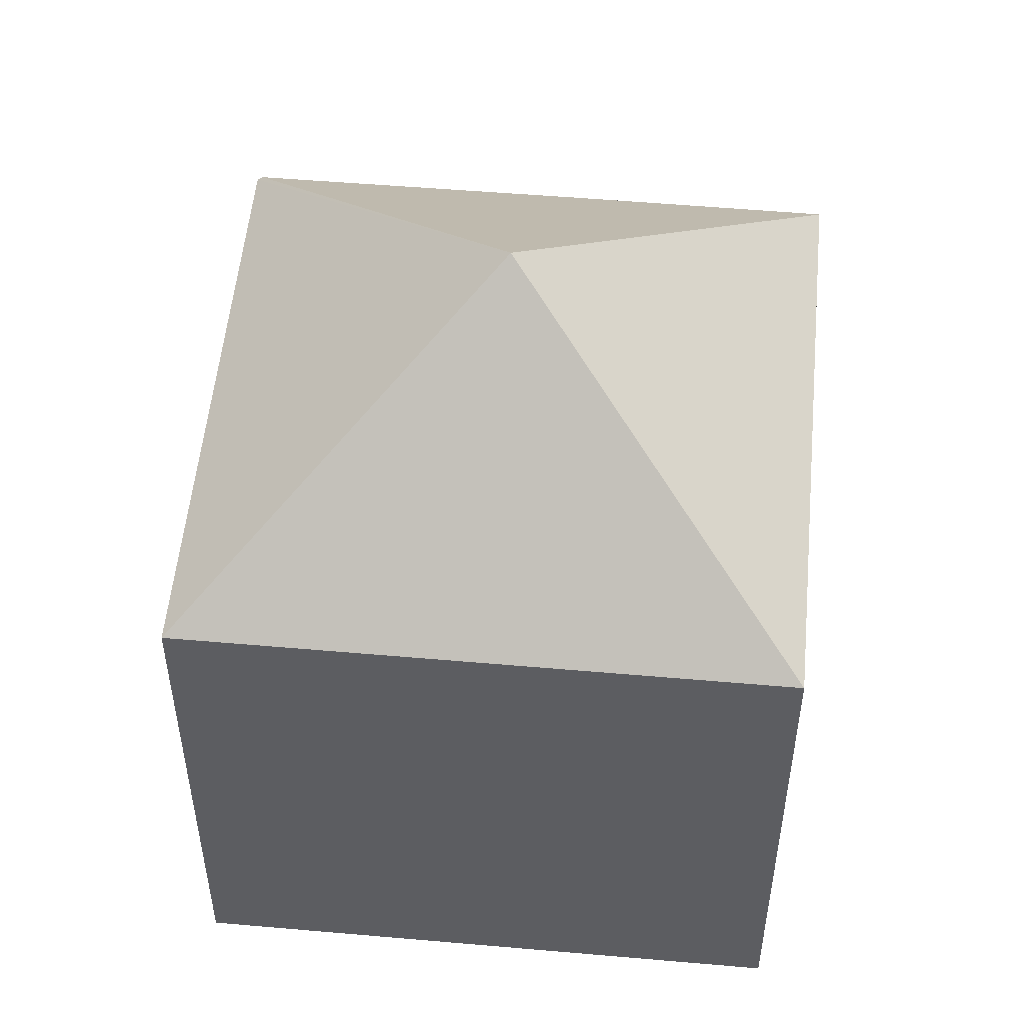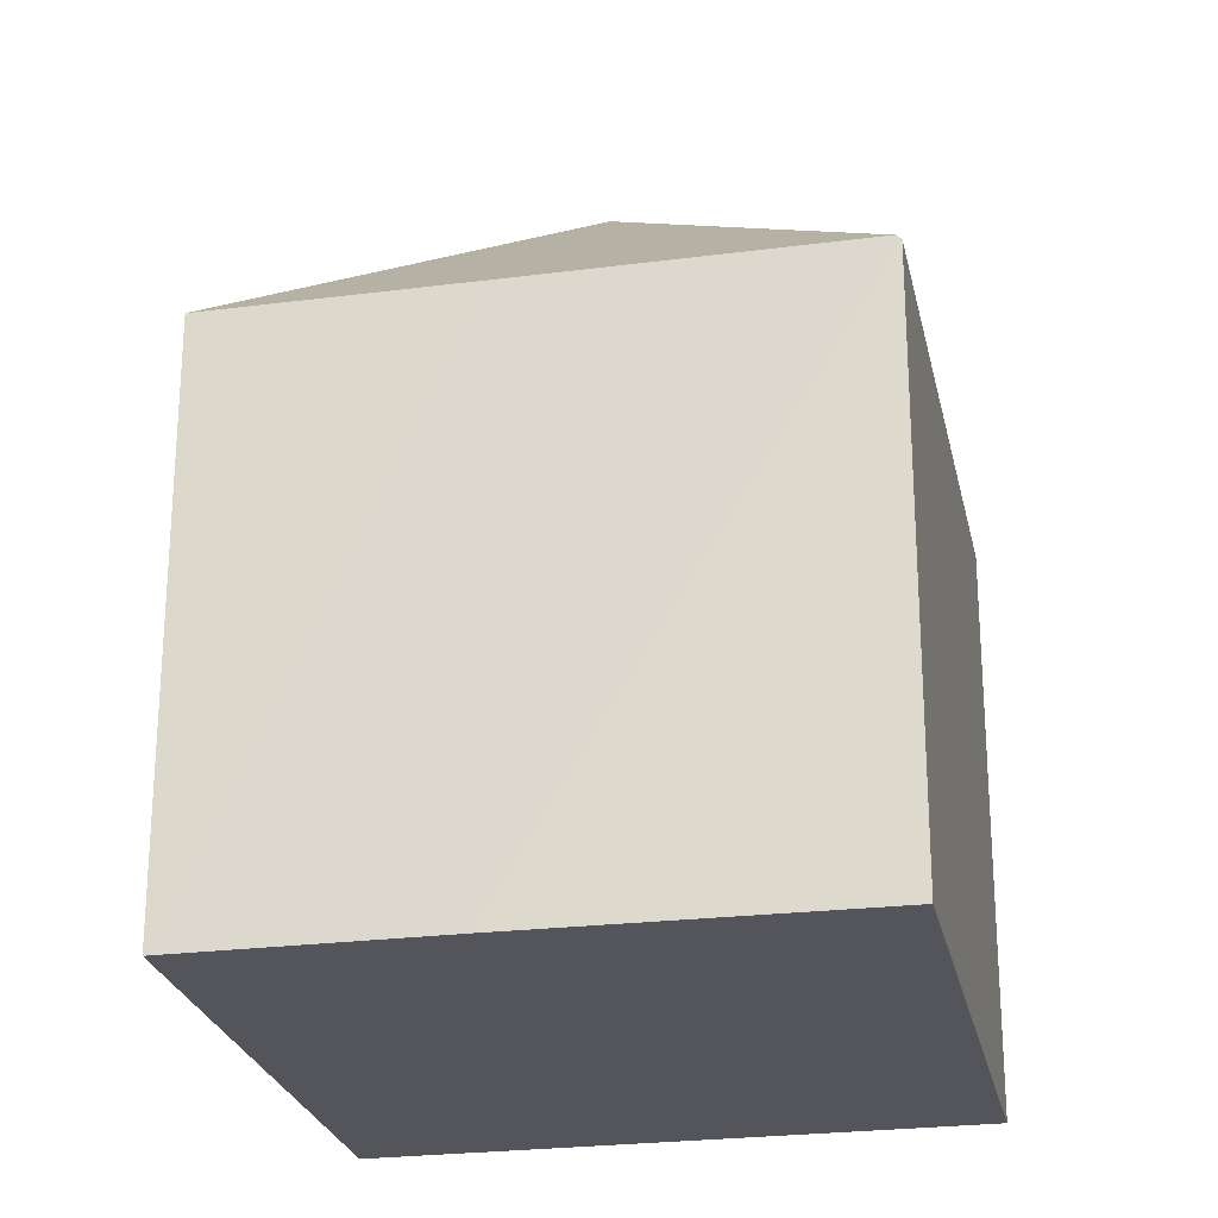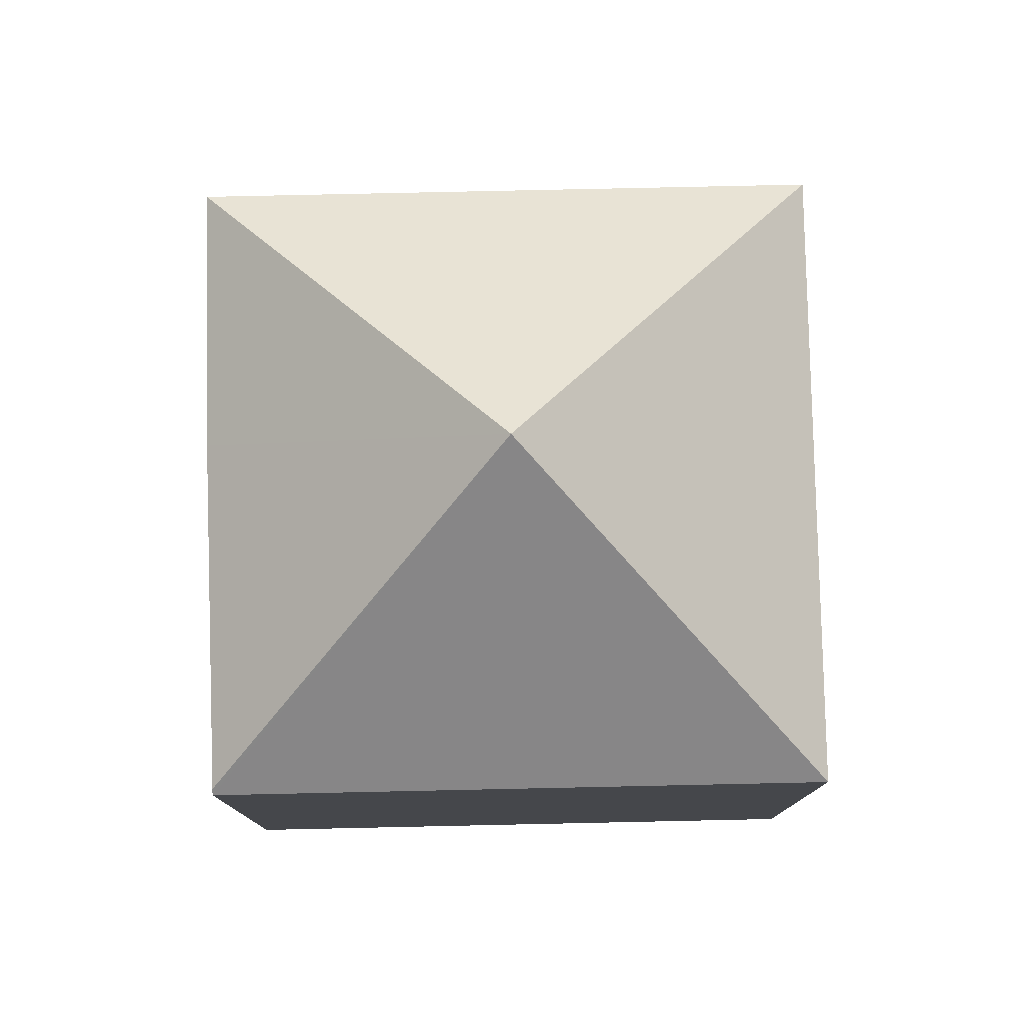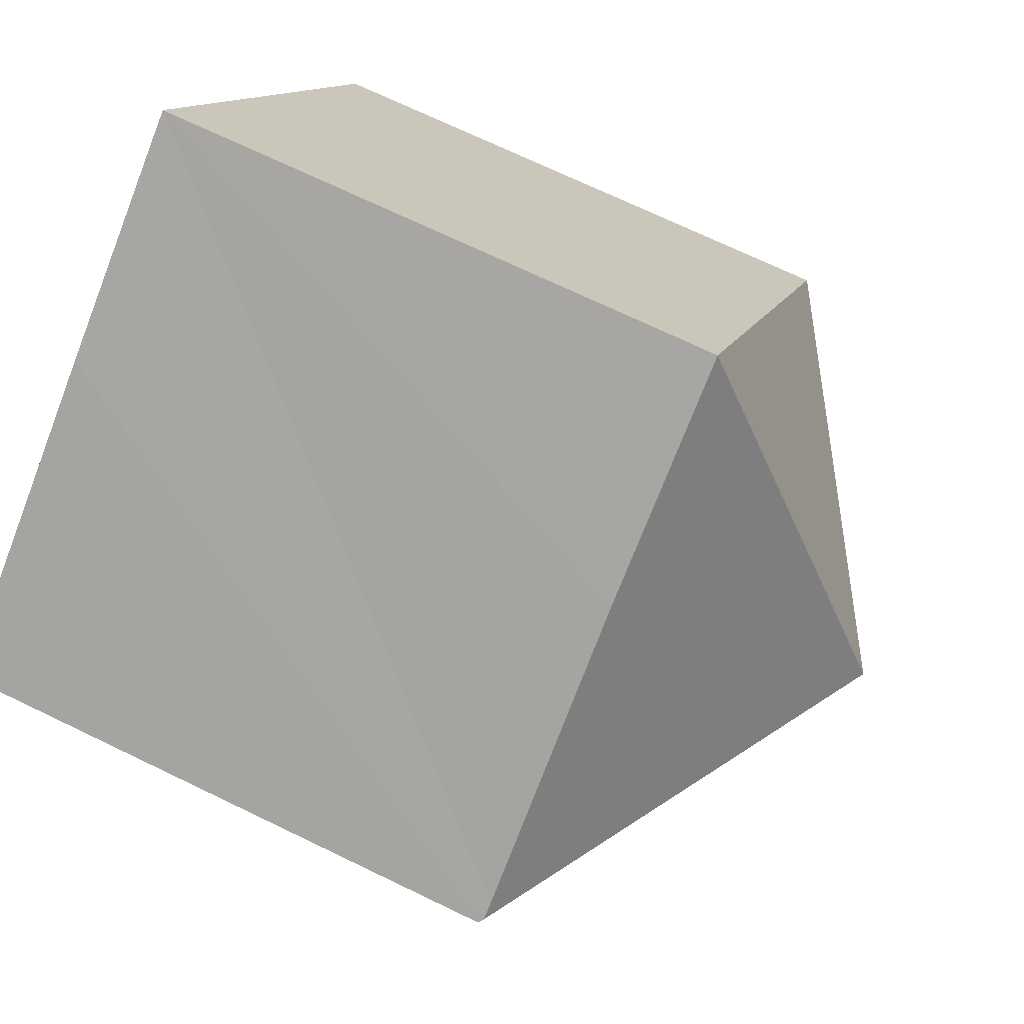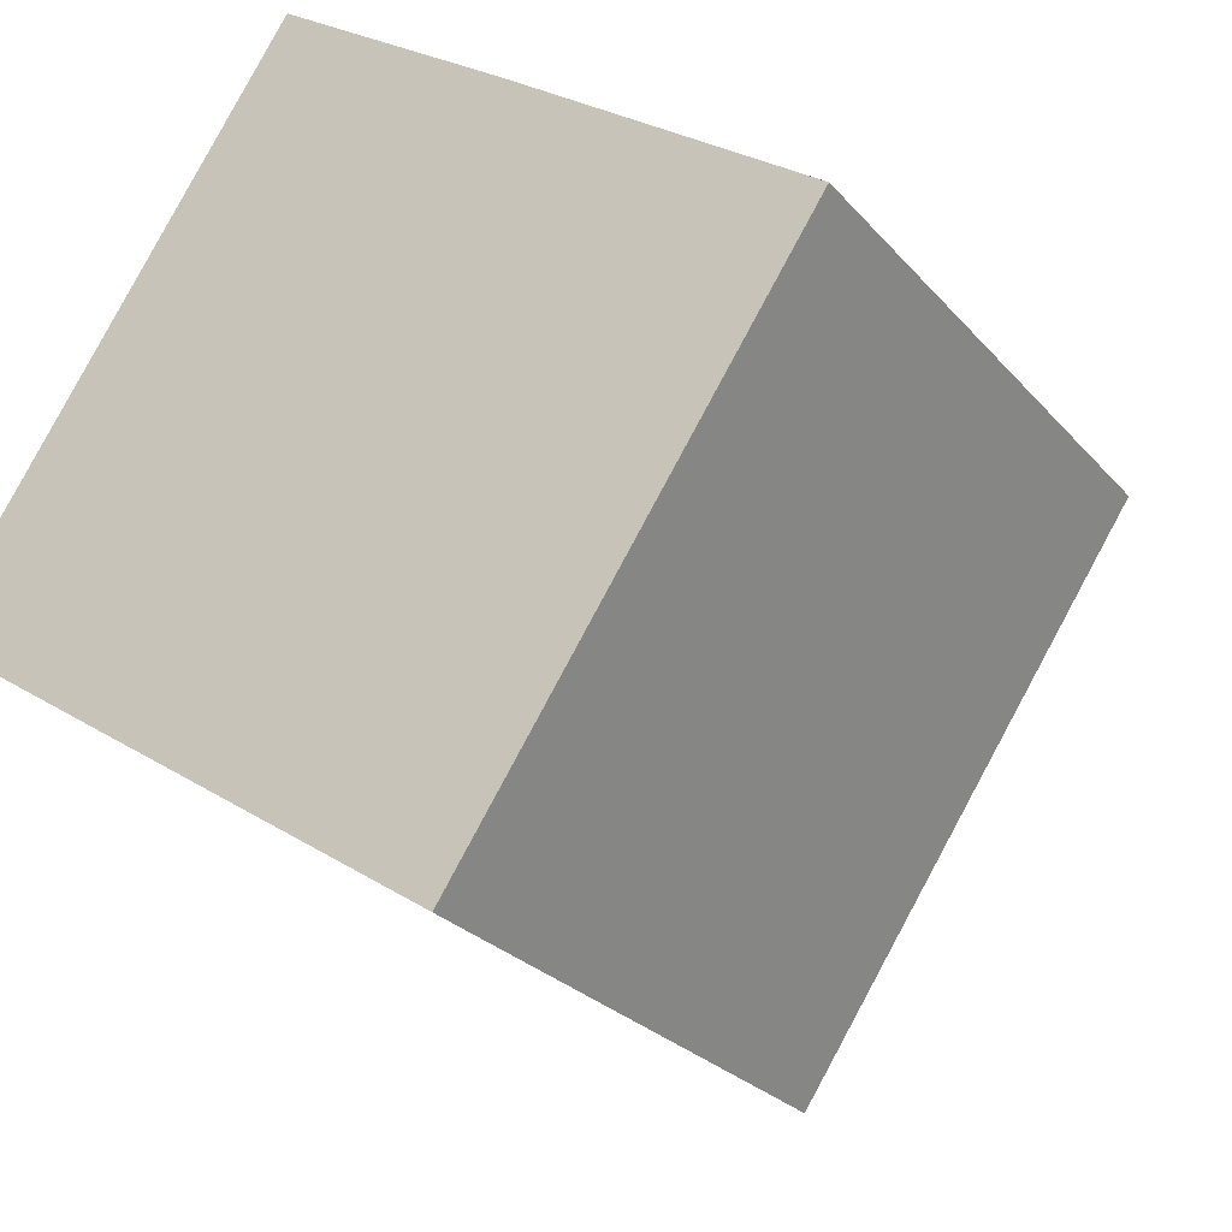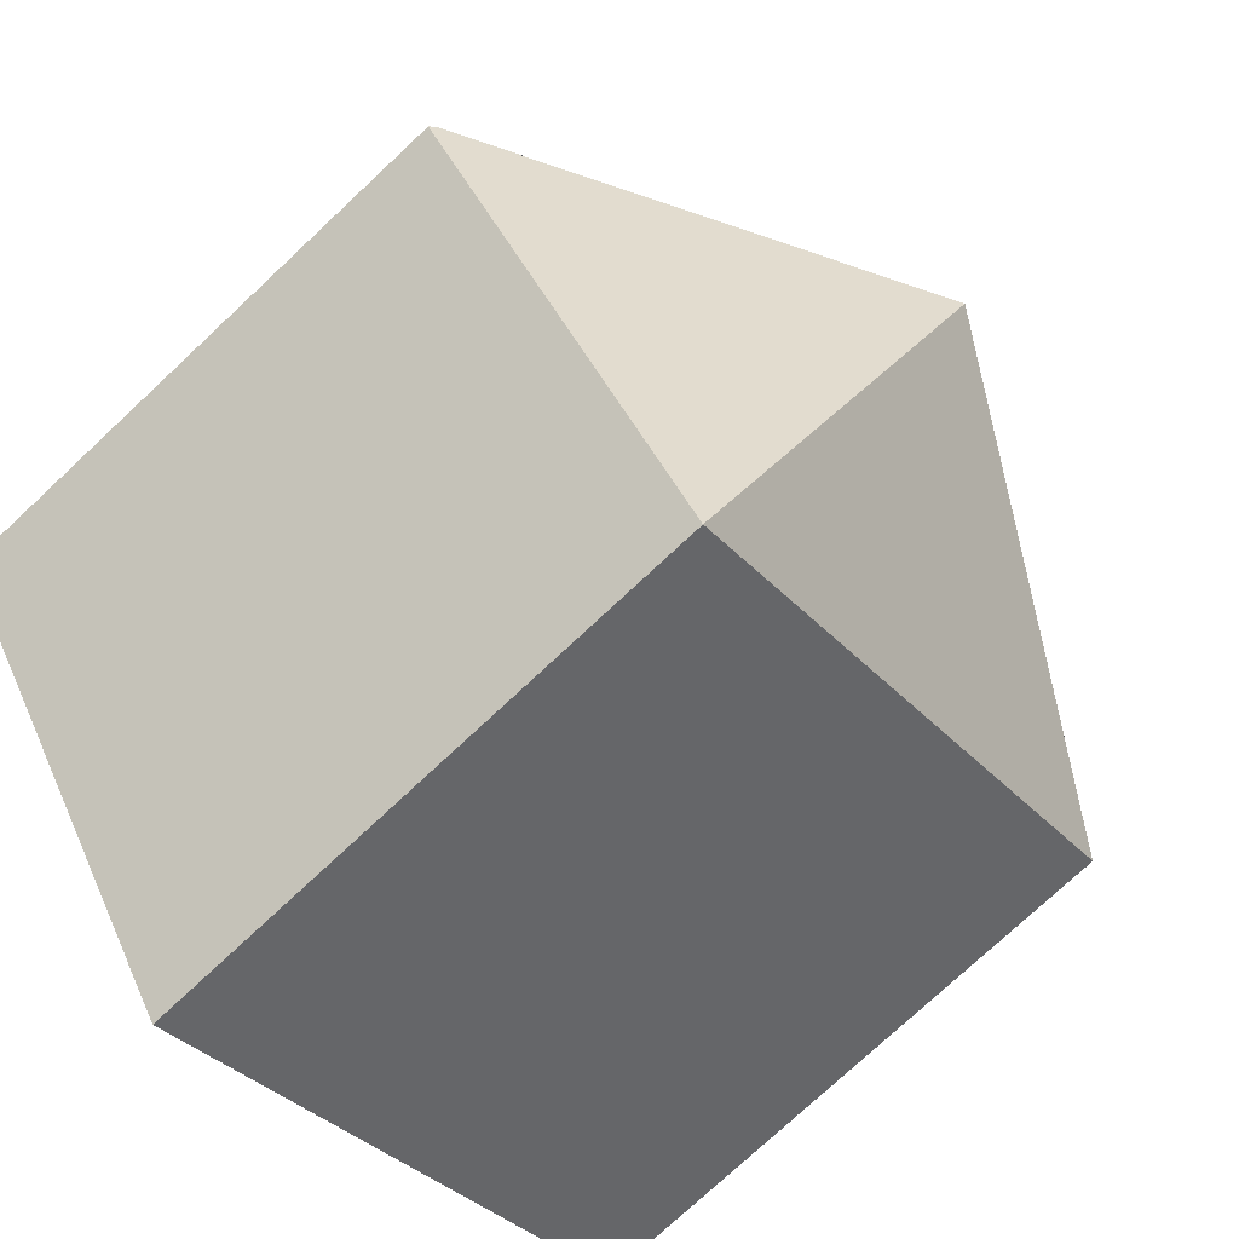
<metadata>
{"format":"obj","ext":"obj","renderer":"f3d","projection":"perspective","resolution":1024,"background":"white","views":[{"elev":53.2,"azim":-141.2,"up":"+Y"},{"elev":-25.0,"azim":45.2,"up":"+Y"},{"elev":79.7,"azim":122.2,"up":"+Y"},{"elev":70.9,"azim":115.8,"up":"+Z"},{"elev":-25.6,"azim":30.6,"up":"+Z"},{"elev":-75.9,"azim":133.1,"up":"+Z"}]}
</metadata>
<code>
v  16.97 11.53 3.384
v  8.513 16.35 1.738
v  16.87 11.61 3.445
v  10.26 11.53 -6.774
v  16.56 11.61 3.655
v  11.13 11.53 7.362
v  6.765 11.53 10.25
v  0 11.53 7.059e-16
v  0 0 0
v  6.765 -6.274e-16 10.25
v  11.13 -4.508e-16 7.362
v  16.97 -2.072e-16 3.384
v  16.87 -2.109e-16 3.445
v  16.56 -2.238e-16 3.655
v  10.26 4.148e-16 -6.774
g defaultobject
f 1 2 3
f 2 1 4
f 2 5 3
f 5 2 6
f 6 2 7
f 2 4 8
f 2 8 7
f 9 7 8
f 7 9 10
f 10 6 7
f 6 10 5
f 5 10 11
f 5 11 3
f 3 11 1
f 1 11 12
f 12 11 13
f 13 11 14
f 12 4 1
f 4 12 15
f 15 8 4
f 8 15 9
f 15 10 9
f 10 15 11
f 11 15 14
f 14 15 12

</code>
